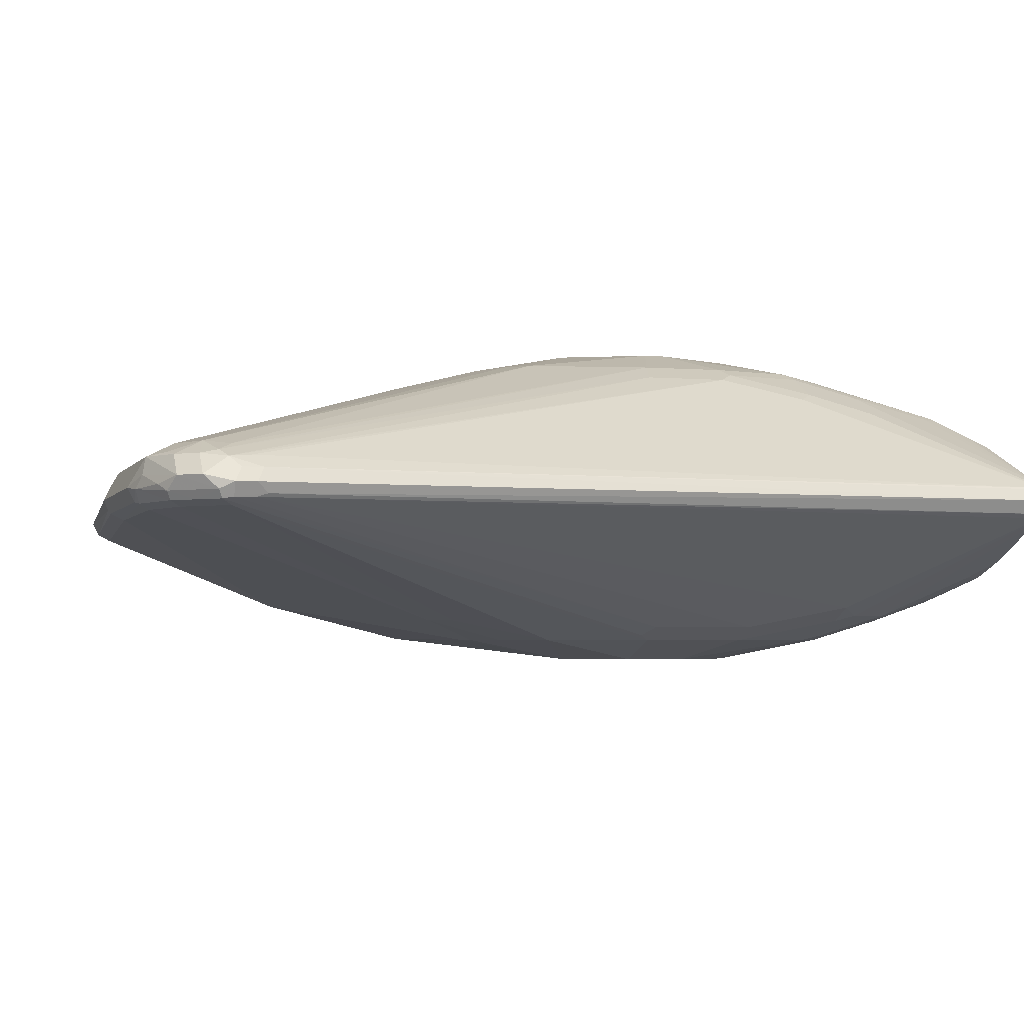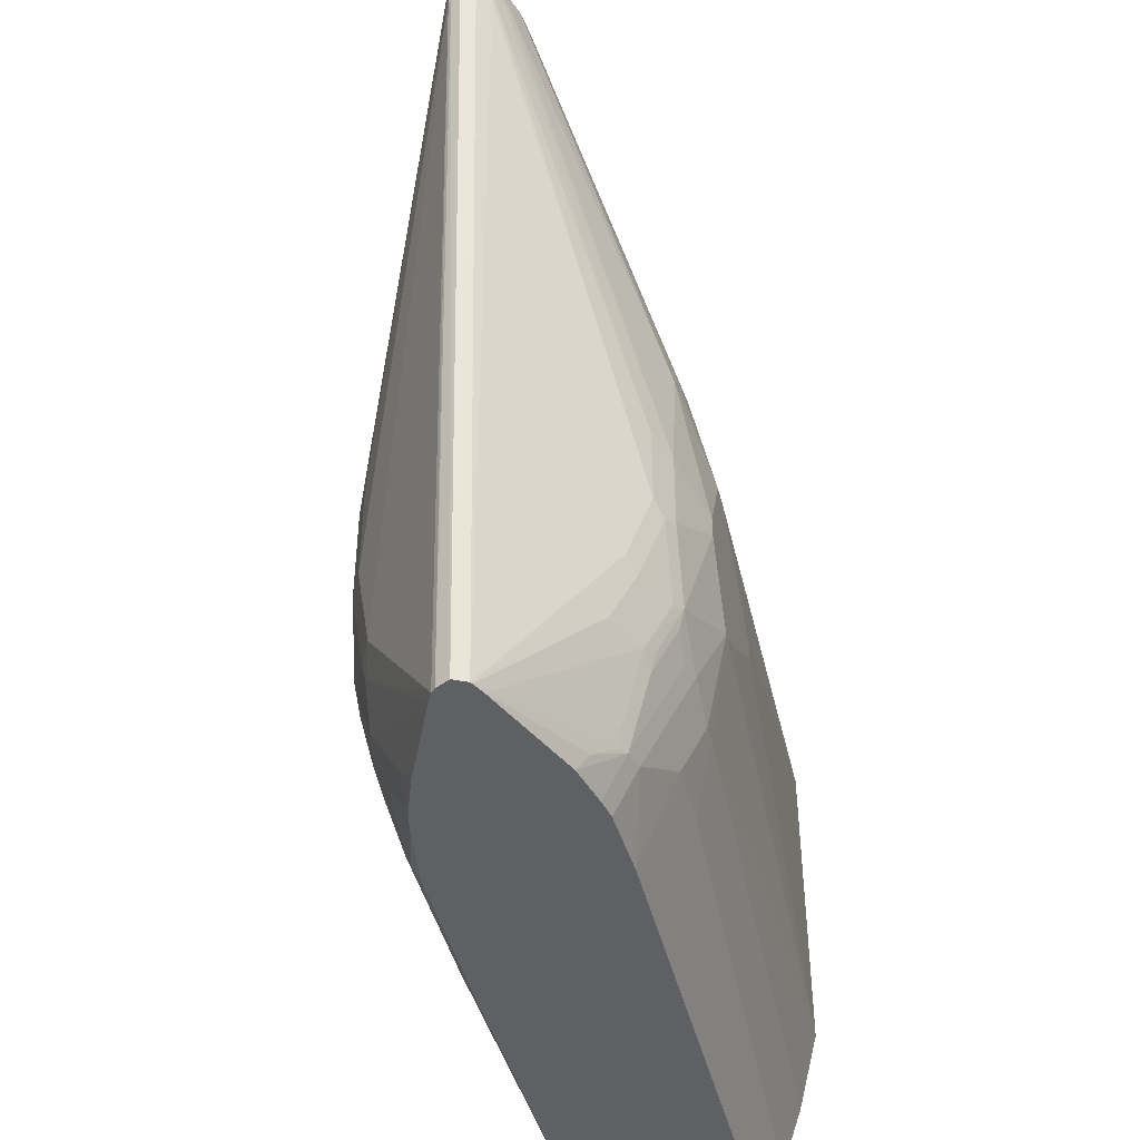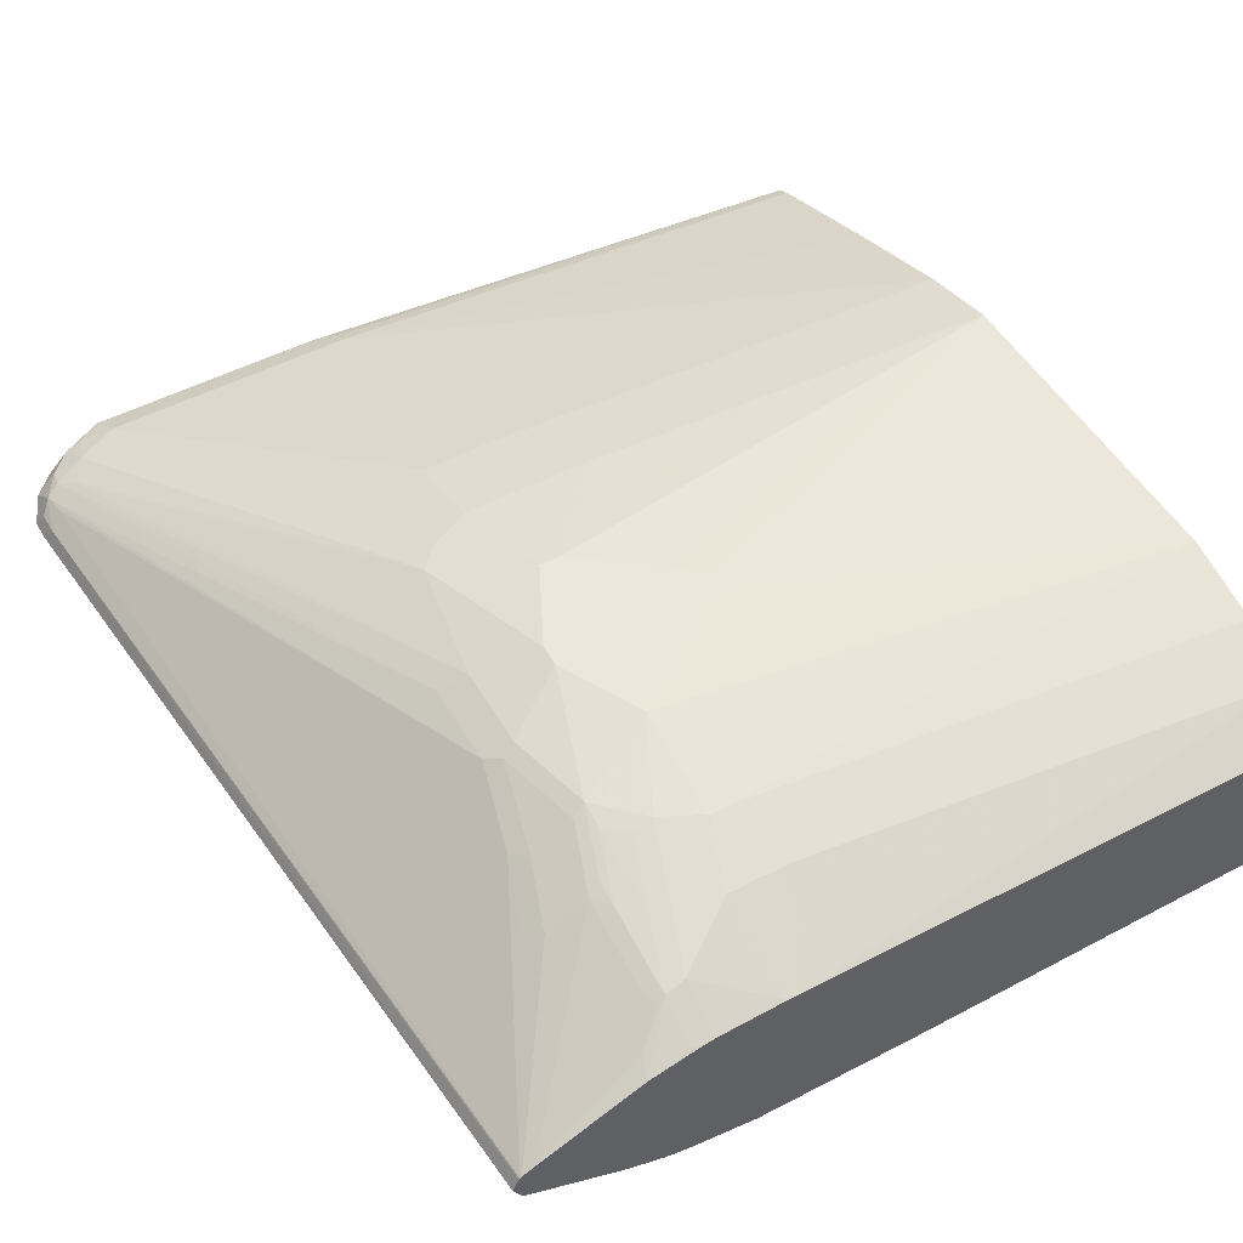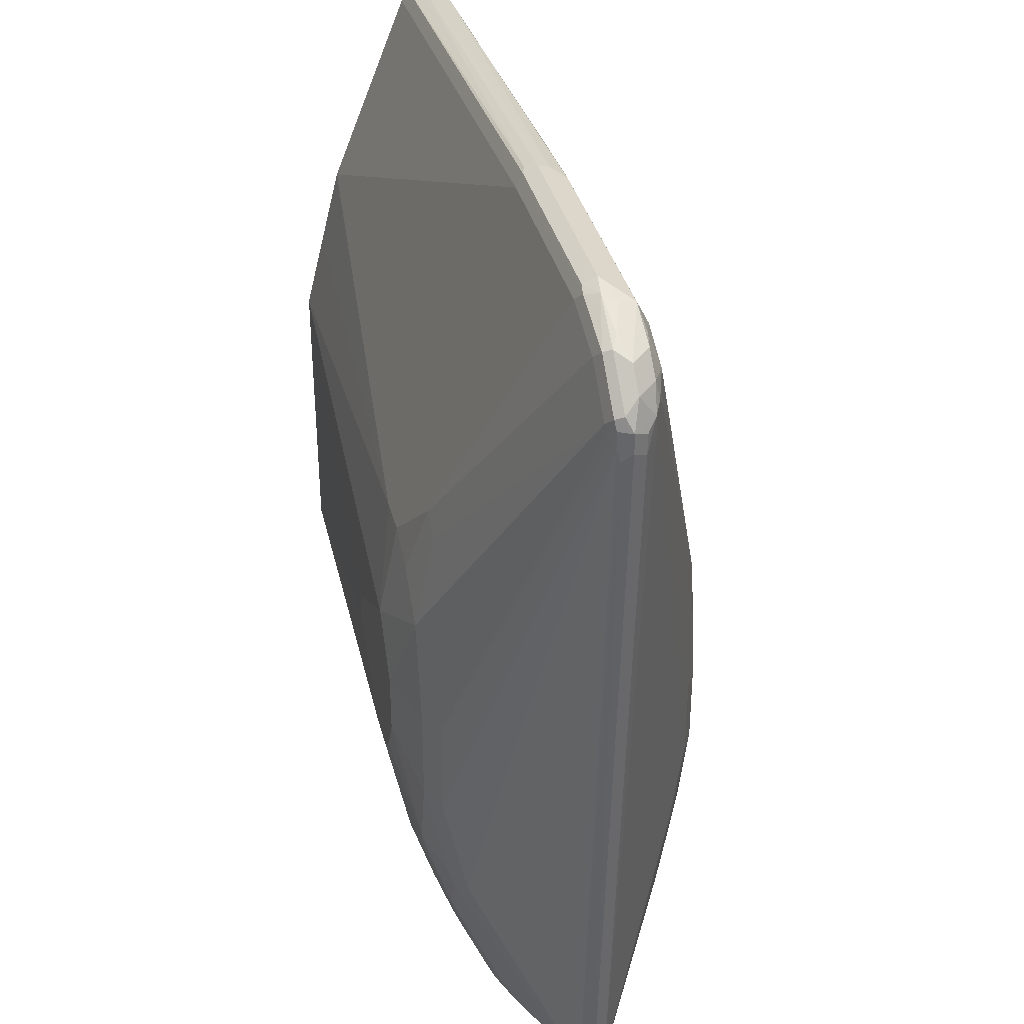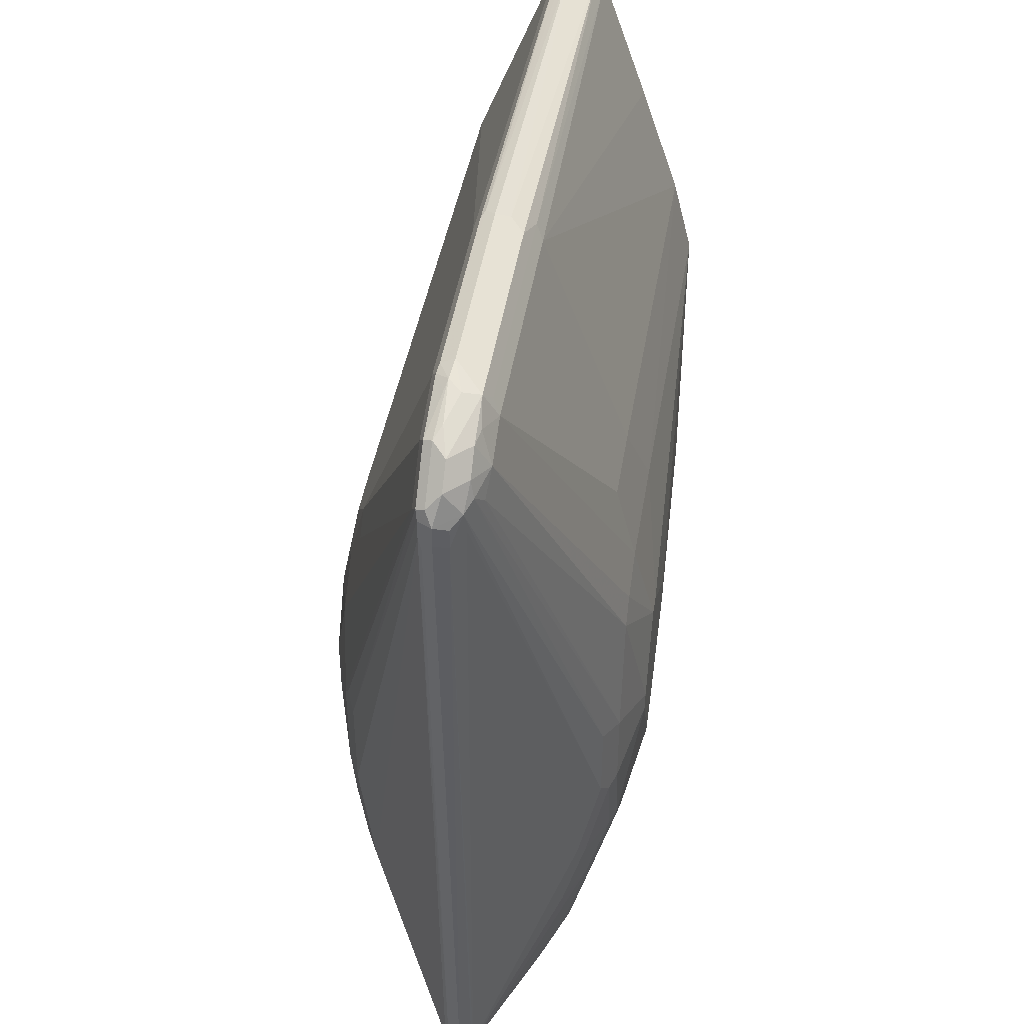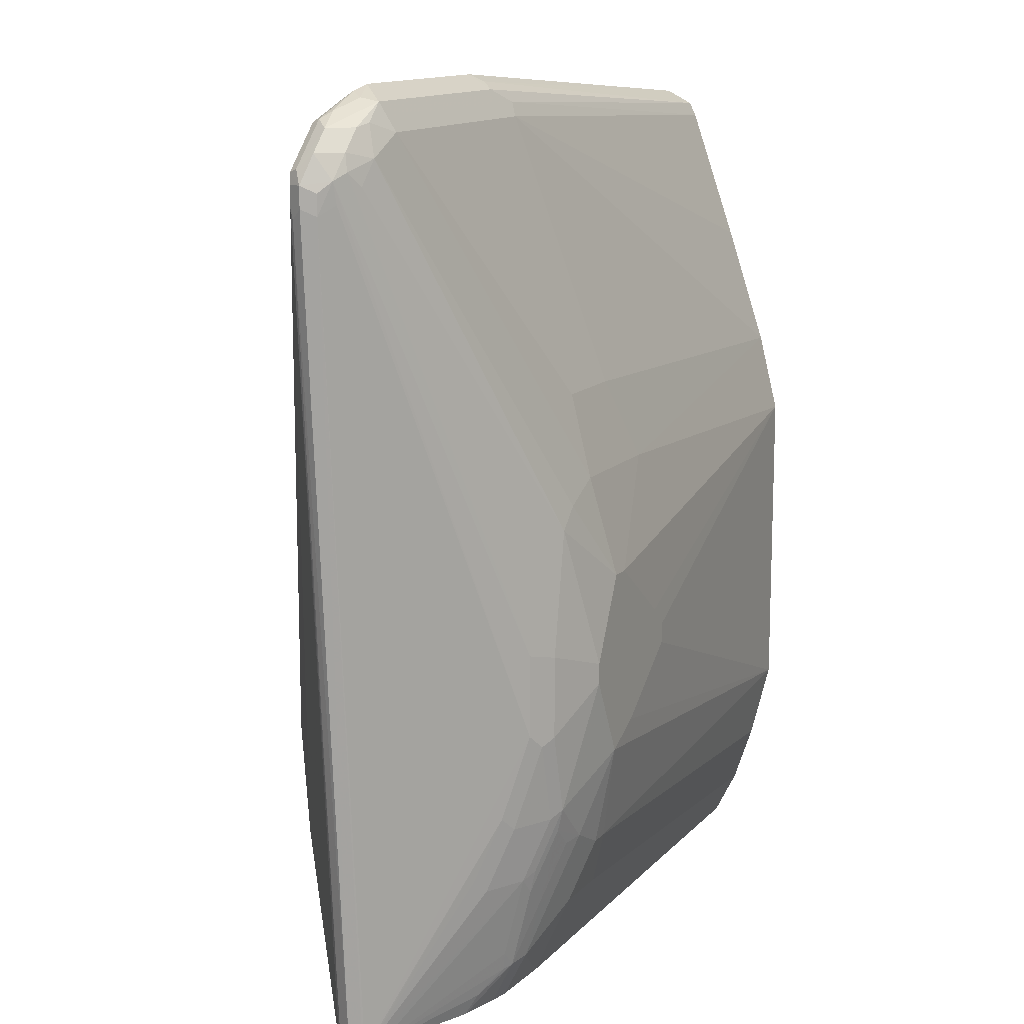
<metadata>
{"format":"obj","ext":"obj","renderer":"f3d","projection":"perspective","resolution":1024,"background":"white","views":[{"elev":-3.1,"azim":73.7,"up":"+Y"},{"elev":-44.8,"azim":104.1,"up":"+Z"},{"elev":50.4,"azim":150.3,"up":"+Y"},{"elev":36.2,"azim":76.1,"up":"+Z"},{"elev":43.7,"azim":99.0,"up":"+Z"},{"elev":13.2,"azim":115.9,"up":"+Z"}]}
</metadata>
<code>
v 0.8397 0 0.4478
v 0.8334 -0.006196 0.4603
v 0.8303 -0.01397 0.4571
v 0.8334 -0.01242 0.4478
v 0.835 -0.009323 0.4198
v 0.8397 0 0.4292
v 0.8334 0.01242 0.4416
v 0.8241 0.02174 0.4509
v 0.8272 0.006196 0.4727
v 0.8085 0.006196 0.4914
v 0.7961 -0.006196 0.4976
v 0.8117 -0.01397 0.4758
v 0.821 -0.01865 0.4478
v 0.6437 -0.1259 0.02807
v 0.6593 -0.1182 0.01872
v 0.8334 -0.01242 0.4292
v 0.7775 -0.01242 -0.3226
v 0.7837 0 -0.3226
v 0.8334 0.01242 0.4229
v 0.8117 0.02797 0.4571
v 0.8085 0.02487 0.4727
v 0.821 0.02332 0.4315
v 0.6593 0.1182 -0.04969
v 0.6593 0.1182 0.02493
v 0.7899 0.02487 0.4914
v 0.7526 0.02487 0.51
v 0.7557 0.009323 0.5131
v 0.7837 0 0.5038
v 0.7464 -0.002309 0.5178
v 0.7557 -0.004647 0.5131
v 0.793 -0.01397 0.4944
v 0.8023 -0.01865 0.4665
v 0.6158 -0.112 0.2053
v 0.6158 -0.1306 0.1119
v 0.6344 -0.1306 0.01872
v 0.6593 -0.1182 -0.07459
v 0.6779 -0.09951 -0.1679
v 0.7739 -0.01622 -0.3226
v 0.7783 0.0107 -0.3226
v 0.7773 0.01225 -0.3226
v 0.7992 0.03419 0.4447
v 0.7837 0.03732 0.4665
v 0.6344 0.1306 0.01872
v 0.6779 0.09951 -0.1244
v 0.6469 0.1244 -0.06218
v 0.7744 0.02797 0.4944
v 0.5473 0.02487 0.51
v 0.7277 0 0.5225
v 0.7464 0.03732 0.4851
v 0.7402 0.0311 0.4976
v 0.7277 -0.01242 0.5162
v 0.7371 -0.01397 0.5131
v 0.7837 -0.01865 0.4851
v 0.5971 -0.112 0.2239
v 0.5784 -0.1306 0.1493
v 0.5411 -0.1493 0.07472
v 0.5784 -0.1493 0.01872
v 0.6344 -0.1306 -0.07459
v 0.6531 -0.112 -0.1679
v 0.6554 -0.1073 -0.1866
v 0.765 -0.02066 -0.3226
v 0.7757 0.0133 -0.3226
v 0.6158 0.1306 0.1306
v 0.5971 0.1306 0.1493
v 0.6344 0.1306 -0.05597
v 0.5784 0.1493 2.691e-05
v 0.6655 0.1057 -0.1368
v 0.6966 0.08084 -0.1803
v 0.6842 0.08706 -0.1928
v 0.6282 0.1244 -0.1368
v 0.5349 0.01242 0.5162
v 0.5411 0 0.5225
v 0.5162 0.0311 0.4976
v 0.06529 0.02487 0.4727
v 0.5318 -0.009323 0.5178
v 0.5225 0.03732 0.4851
v 0.5598 0.1306 0.1679
v 0.5598 0.112 0.2426
v 0.5411 -0.01242 0.5162
v 0.5411 -0.01865 0.5038
v 0.7277 -0.01865 0.5038
v 0.3919 -0.112 0.2239
v 0.5411 -0.1306 0.1679
v 0.5784 -0.07464 0.3359
v 0.4479 -0.1493 0.01872
v 0.5038 -0.1306 0.1679
v 0.06529 -0.1306 0.1306
v 0.5784 -0.1493 -0.03728
v 0.6158 -0.1306 -0.1492
v 0.6344 -0.112 -0.2052
v 0.6367 -0.1073 -0.2239
v 0.6911 -0.05462 -0.3226
v 0.6554 -0.08861 -0.2612
v 0.6741 -0.06996 -0.2985
v 0.765 0.01865 -0.3226
v 0.6469 0.1057 -0.1928
v 0.5411 0.1493 0.07472
v 0.6158 0.1306 -0.1306
v 0.5784 0.1493 -0.01858
v 0.06529 0.009293 0.4805
v 0.06529 0 0.4851
v 0.06529 0.0311 0.4603
v 0.06529 -0.006225 0.482
v 0.06529 -0.01242 0.4789
v 0.06529 0.07464 0.3359
v 0.4851 0.112 0.2426
v 0.06529 0.112 0.2239
v 0.4479 0.1306 0.1679
v 0.06529 -0.01555 0.4727
v 0.4106 -0.07464 0.3359
v 0.06529 -0.01865 0.4665
v 0.06529 -0.09329 0.2799
v 0.4292 -0.1493 2.691e-05
v 0.06529 -0.112 0.2053
v 0.06529 -0.1306 -0.1492
v 0.5598 -0.1493 -0.07459
v 0.5971 -0.1306 -0.1679
v 0.6181 -0.1259 -0.1679
v 0.5411 -0.1493 -0.09328
v 0.6158 -0.112 -0.2239
v 0.6367 -0.08861 -0.2799
v 0.6554 -0.06996 -0.3172
v 0.6567 -0.06728 -0.3226
v 0.6717 0.05892 -0.3226
v 0.6655 0.06842 -0.3047
v 0.6437 0.08396 -0.2845
v 0.6469 0.08706 -0.2674
v 0.6344 0.08861 -0.2822
v 0.6344 0.1073 -0.2075
v 0.6344 0.112 -0.1866
v 0.5225 0.1493 0.07472
v 0.5411 0.1493 -0.09328
v 0.5598 0.1493 -0.05597
v 0.6158 0.1259 -0.1516
v 0.5784 0.1306 -0.1679
v 0.06529 0.1306 0.1493
v 0.4292 -0.1493 -0.01858
v 0.06529 -0.112 -0.2239
v 0.4664 -0.1306 -0.1866
v 0.5038 -0.1493 -0.09328
v 0.4664 -0.1493 -0.05597
v 0.5598 -0.1306 -0.1866
v 0.5784 -0.112 -0.2425
v 0.6158 -0.09329 -0.2799
v 0.6344 -0.07464 -0.3172
v 0.6491 -0.06929 -0.3226
v 0.632 0.06874 -0.3226
v 0.6344 0.06996 -0.3195
v 0.6288 0.0695 -0.3226
v 0.6158 0.09329 -0.2799
v 0.6158 0.1073 -0.2262
v 0.4479 0.1493 0.01872
v 0.5038 0.1493 -0.07459
v 0.5411 0.1306 -0.1866
v 0.5225 0.1306 -0.1866
v 0.06529 0.1306 -0.1492
v 0.5971 0.1259 -0.1702
v 0.5971 0.112 -0.2239
v 0.4292 0.1493 2.691e-05
v 0.4106 -0.112 -0.2425
v 0.06529 -0.09329 -0.2799
v 0.5784 -0.09329 -0.2985
v 0.5846 -0.08706 -0.311
v 0.6371 -0.07195 -0.3226
v 0.6158 0.07195 -0.3226
v 0.6158 0.07464 -0.3172
v 0.5544 0.07464 -0.3226
v 0.5598 0.112 -0.2425
v 0.4292 0.1493 -0.01858
v 0.5038 0.112 -0.2425
v 0.06529 0.112 -0.2239
v 0.4292 -0.09329 -0.2985
v 0.06529 -0.07464 -0.3226
v 0.4354 -0.08706 -0.311
v 0.5731 -0.08127 -0.3226
v 0.6297 -0.0733 -0.3226
v 0.5411 0.07464 -0.3226
v 0.06529 0.09329 -0.2799
v 0.4238 -0.08127 -0.3226
v 0.06529 0.07195 -0.3226
v 0.06529 0.07464 -0.3172
f 1 2 3
f 85 87 113
f 82 112 86
f 82 110 112
f 80 112 110
f 80 111 112
f 80 109 111
f 80 84 81
f 80 110 84
f 86 112 114
f 79 109 80
f 77 131 108
f 77 97 131
f 77 106 78
f 77 108 106
f 76 107 105
f 76 106 107
f 76 105 102
f 75 104 79
f 79 104 109
f 86 114 87
f 87 115 137
f 87 137 113
f 96 127 128
f 95 127 96
f 95 126 127
f 95 125 126
f 95 124 125
f 92 94 122
f 92 122 123
f 91 94 93
f 91 122 94
f 91 121 122
f 91 144 121
f 91 120 144
f 91 118 120
f 89 119 117
f 89 116 119
f 89 91 90
f 89 118 91
f 89 117 118
f 88 116 89
f 75 103 104
f 96 128 129
f 75 101 103
f 74 103 101
f 71 74 100
f 70 130 98
f 70 96 130
f 67 96 70
f 67 69 96
f 66 131 97
f 66 152 131
f 66 159 152
f 71 100 101
f 66 169 159
f 66 132 153
f 66 133 132
f 66 99 133
f 65 98 99
f 64 97 77
f 63 97 64
f 63 66 97
f 62 69 68
f 66 153 169
f 71 101 72
f 72 101 75
f 73 76 102
f 74 104 103
f 74 109 104
f 74 111 109
f 74 114 112
f 74 87 114
f 74 115 87
f 74 138 115
f 74 161 138
f 74 173 161
f 74 180 173
f 74 181 180
f 74 178 181
f 74 171 178
f 74 156 171
f 74 136 156
f 74 107 136
f 74 105 107
f 74 102 105
f 73 102 74
f 74 101 100
f 62 96 69
f 96 129 130
f 98 133 99
f 150 154 158
f 150 168 154
f 150 167 168
f 150 166 167
f 149 166 150
f 149 165 166
f 147 149 148
f 145 164 146
f 150 158 151
f 145 163 164
f 144 162 163
f 143 172 162
f 143 160 172
f 139 143 142
f 139 160 143
f 138 161 160
f 138 160 139
f 136 169 156
f 144 163 145
f 153 156 169
f 154 168 170
f 154 170 155
f 177 181 178
f 177 180 181
f 172 179 174
f 172 173 179
f 170 178 171
f 170 177 178
f 167 170 168
f 167 177 170
f 165 167 166
f 163 176 164
f 163 175 176
f 163 179 175
f 163 174 179
f 162 174 163
f 162 172 174
f 161 173 172
f 160 161 172
f 155 171 156
f 155 170 171
f 136 159 169
f 98 132 133
f 136 152 159
f 135 151 158
f 120 162 144
f 120 143 162
f 120 142 143
f 119 139 142
f 119 140 139
f 117 120 118
f 117 142 120
f 117 119 142
f 121 144 122
f 115 141 137
f 115 139 140
f 115 138 139
f 108 131 136
f 107 108 136
f 106 108 107
f 98 135 132
f 98 134 135
f 98 130 134
f 115 140 141
f 122 144 145
f 122 145 146
f 122 146 123
f 135 157 151
f 134 157 135
f 134 151 157
f 132 156 153
f 132 155 156
f 132 154 155
f 132 135 154
f 131 152 136
f 129 134 130
f 129 151 134
f 128 151 129
f 128 150 151
f 128 149 150
f 128 148 149
f 126 128 127
f 125 128 126
f 124 128 125
f 124 148 128
f 124 147 148
f 135 158 154
f 62 95 96
f 74 112 111
f 61 93 94
f 17 173 180
f 17 179 173
f 17 175 179
f 17 176 175
f 17 164 176
f 17 146 164
f 17 123 146
f 17 92 123
f 17 180 177
f 17 61 92
f 16 38 17
f 16 37 38
f 16 36 37
f 15 58 36
f 61 94 92
f 14 35 15
f 13 34 35
f 13 33 34
f 17 38 61
f 17 177 167
f 17 167 165
f 17 165 149
f 23 65 43
f 23 45 65
f 23 44 45
f 22 40 23
f 21 42 25
f 20 43 41
f 20 24 43
f 20 42 21
f 20 41 42
f 19 40 22
f 19 39 40
f 18 39 19
f 17 39 18
f 17 40 39
f 17 62 40
f 17 95 62
f 17 124 95
f 17 147 124
f 17 149 147
f 13 32 33
f 23 43 24
f 12 53 32
f 11 31 12
f 3 15 4
f 3 14 15
f 3 35 14
f 3 13 35
f 3 32 13
f 3 12 32
f 2 12 3
f 2 11 12
f 4 16 5
f 2 10 11
f 1 9 2
f 1 8 9
f 1 7 8
f 1 19 7
f 1 6 19
f 1 5 6
f 1 4 5
f 1 3 4
f 2 9 10
f 4 15 36
f 4 36 16
f 5 16 17
f 11 30 31
f 11 29 30
f 11 28 29
f 10 28 11
f 10 27 28
f 10 26 27
f 10 25 26
f 9 25 10
f 9 21 25
f 8 24 20
f 8 23 24
f 8 22 23
f 8 19 22
f 8 21 9
f 8 20 21
f 7 19 8
f 6 18 19
f 5 18 6
f 5 17 18
f 12 31 53
f 23 40 44
f 15 35 58
f 25 42 46
f 54 86 83
f 54 82 86
f 53 81 54
f 52 80 81
f 52 79 80
f 51 79 52
f 51 75 79
f 49 106 76
f 54 83 55
f 49 78 106
f 49 73 50
f 49 76 73
f 48 75 51
f 48 72 75
f 47 74 71
f 47 73 74
f 47 71 72
f 45 98 65
f 49 77 78
f 54 81 84
f 54 84 110
f 54 110 82
f 61 91 93
f 60 91 61
f 60 90 91
f 25 46 26
f 59 89 90
f 58 89 59
f 58 88 89
f 56 87 85
f 56 86 87
f 56 83 86
f 56 88 57
f 56 116 88
f 56 119 116
f 56 140 119
f 56 141 140
f 56 137 141
f 56 113 137
f 56 85 113
f 55 83 56
f 45 70 98
f 45 67 70
f 59 90 60
f 44 68 69
f 33 53 54
f 33 55 34
f 33 54 55
f 32 53 33
f 31 81 53
f 31 52 81
f 30 52 31
f 29 52 30
f 29 51 52
f 29 48 51
f 27 29 28
f 27 48 29
f 26 73 47
f 26 50 73
f 26 49 50
f 26 46 49
f 26 72 48
f 26 47 72
f 44 69 67
f 34 55 56
f 34 56 57
f 26 48 27
f 35 57 88
f 34 57 35
f 44 67 45
f 43 99 66
f 43 65 99
f 42 77 49
f 42 64 77
f 42 63 64
f 42 49 46
f 43 66 63
f 41 43 63
f 35 88 58
f 41 63 42
f 36 58 59
f 36 59 37
f 44 62 68
f 37 60 38
f 38 60 61
f 40 62 44
f 37 59 60

</code>
